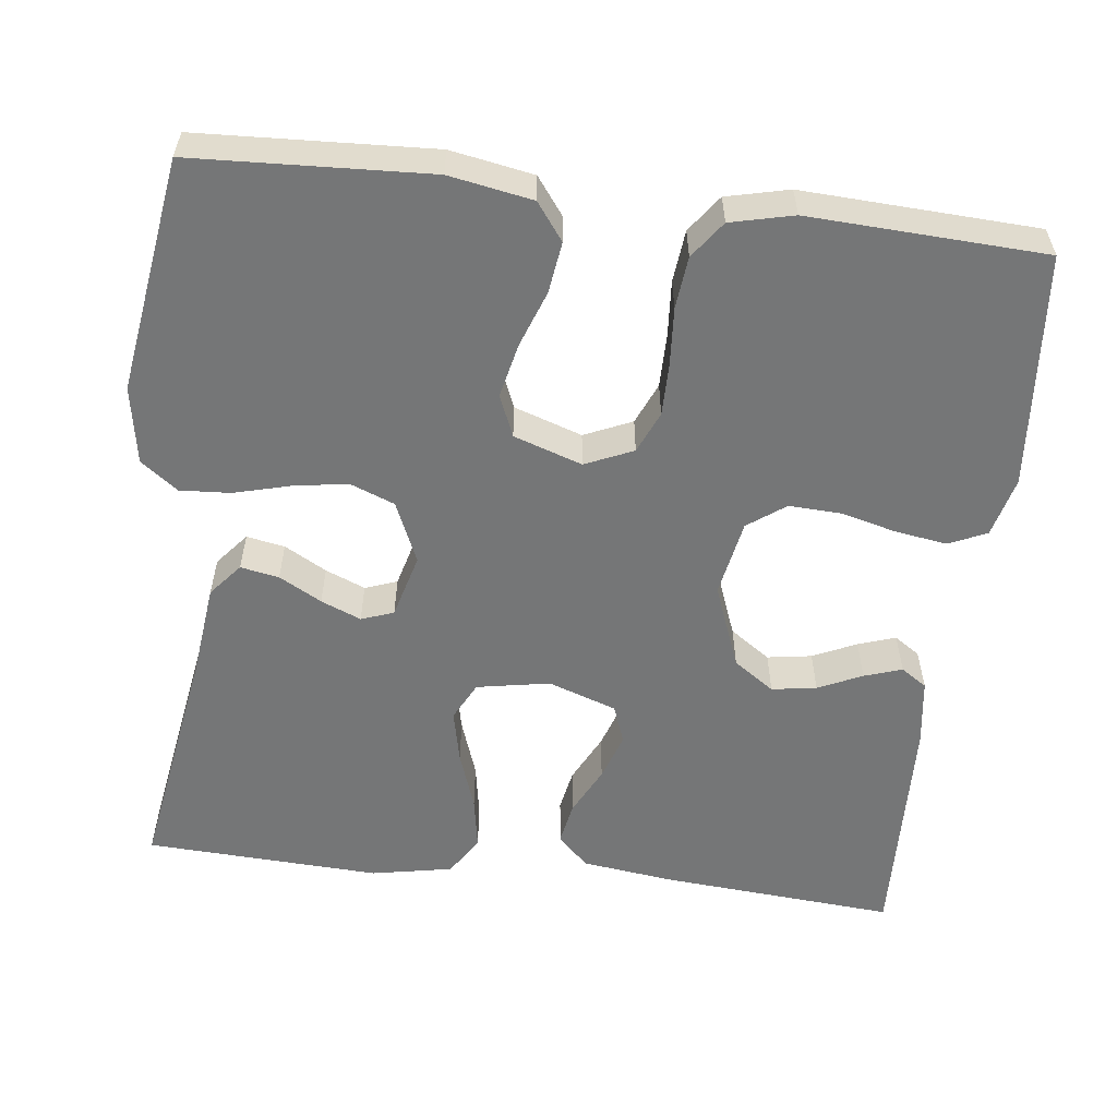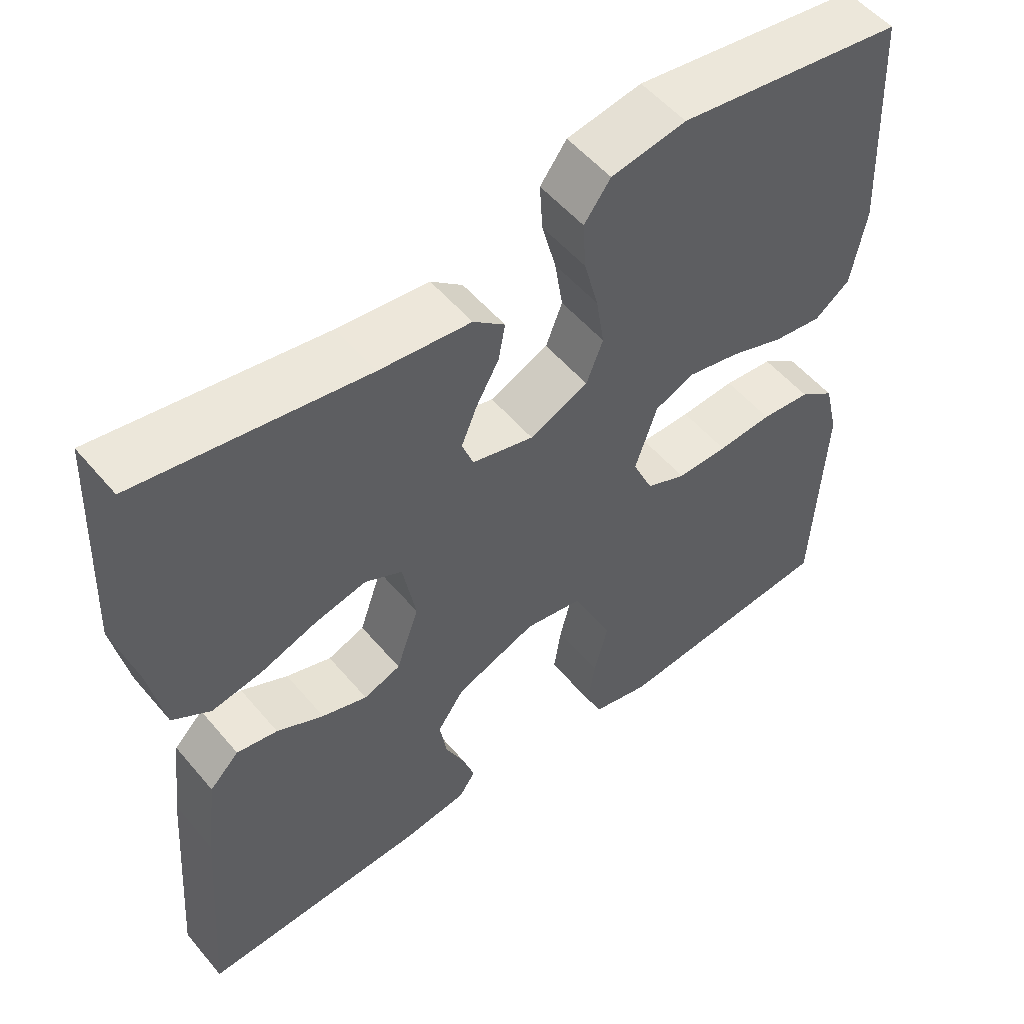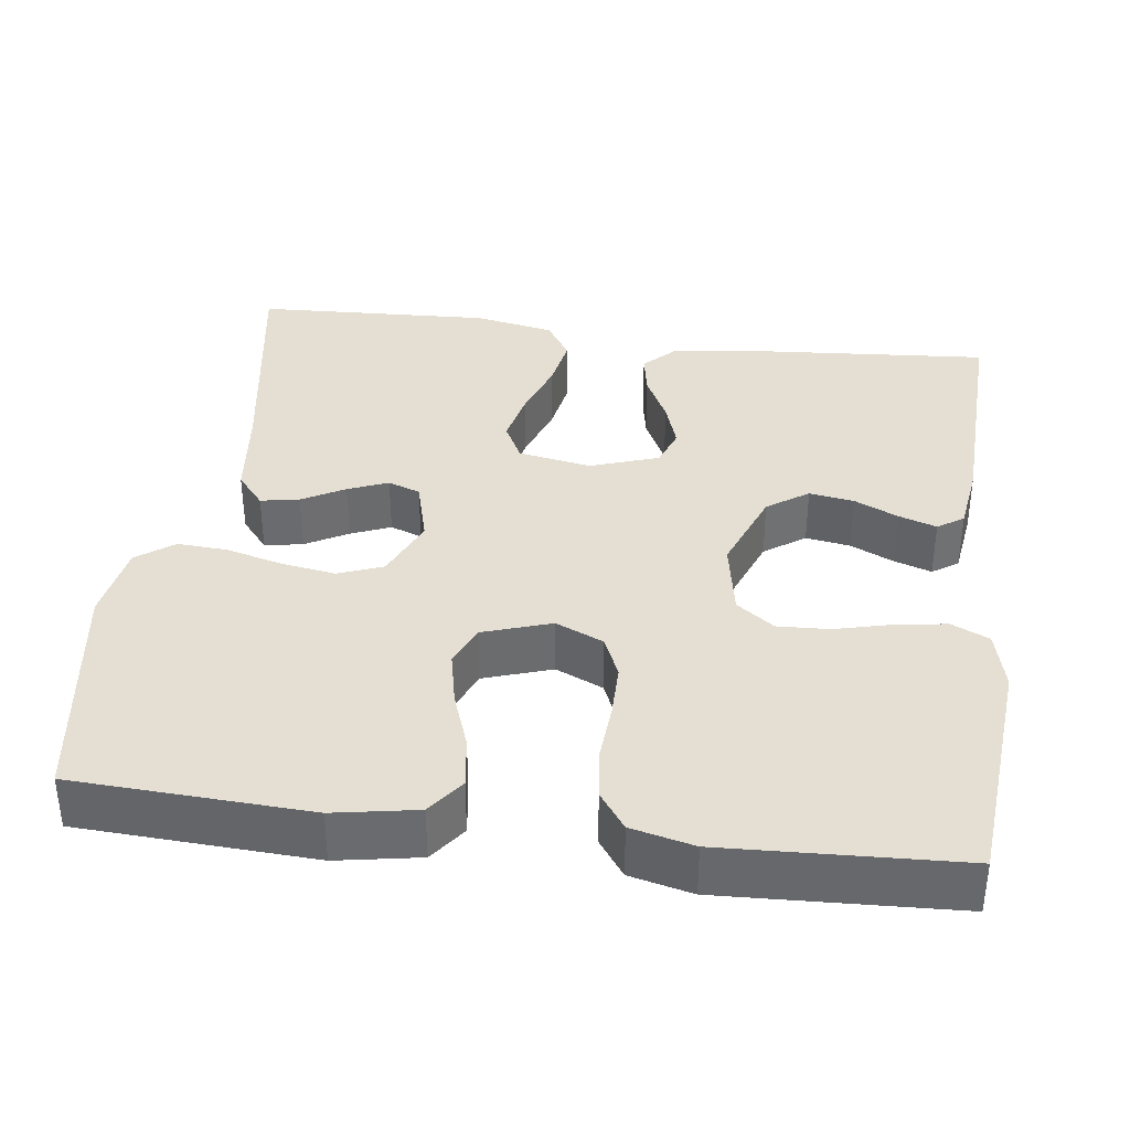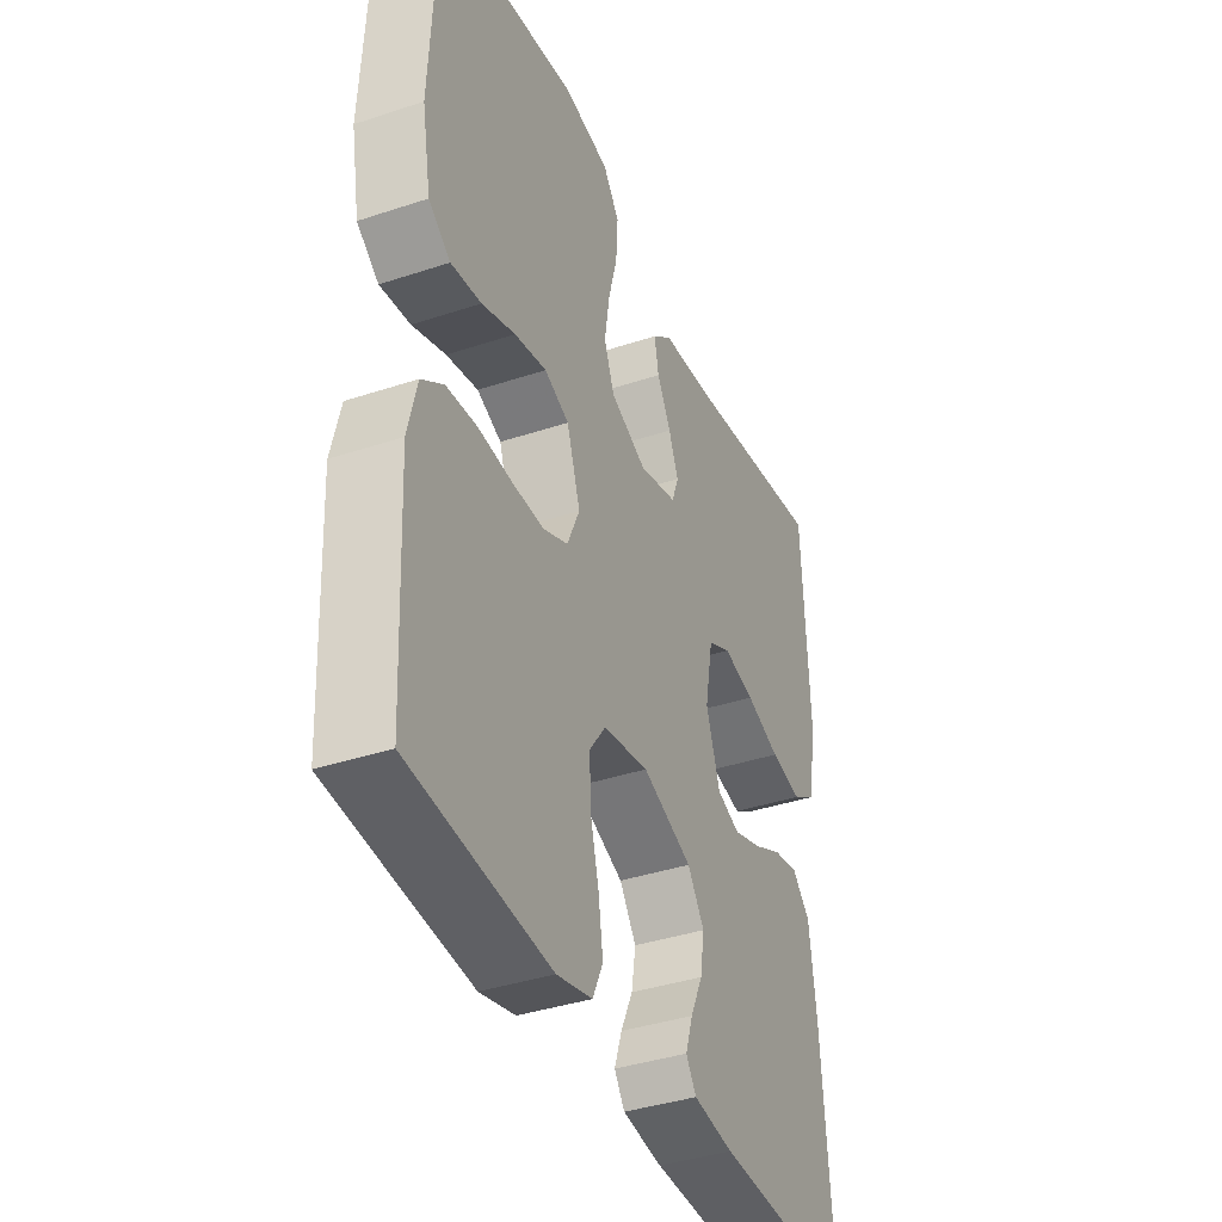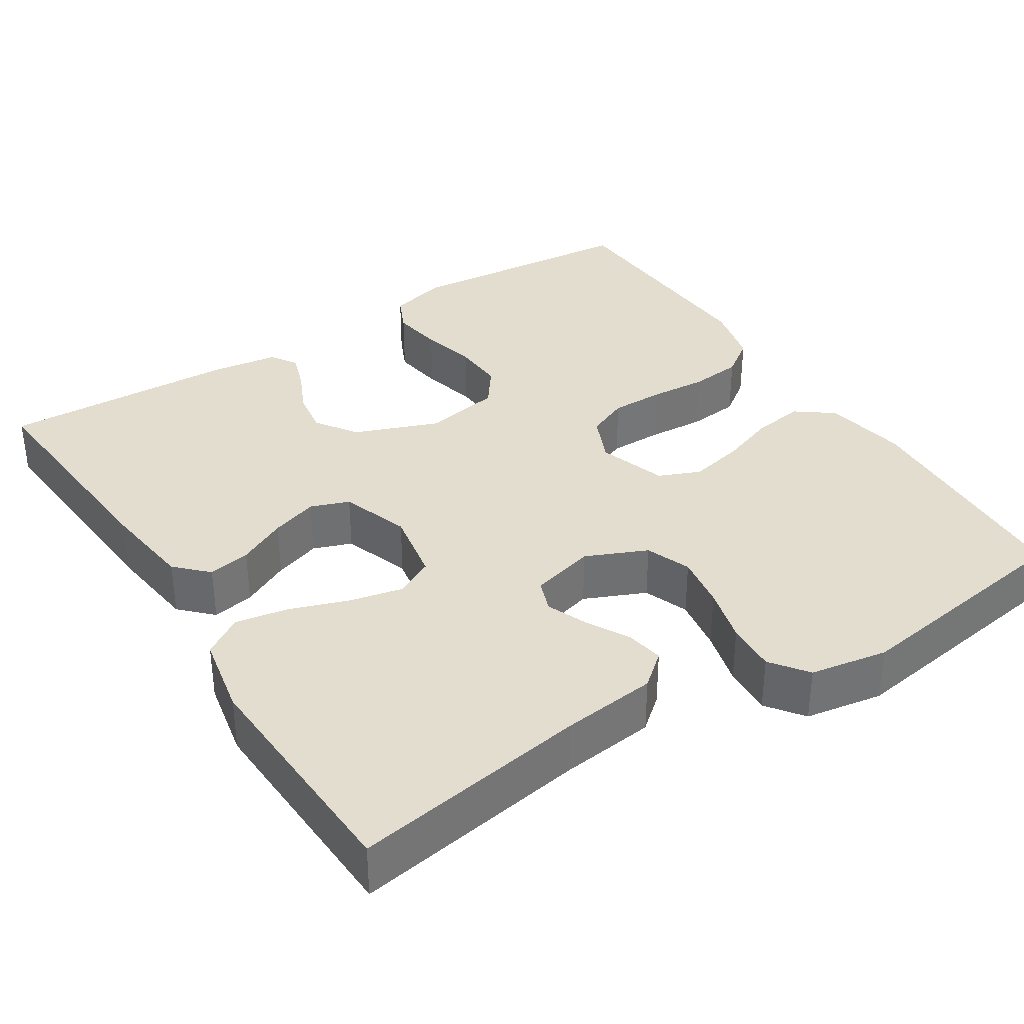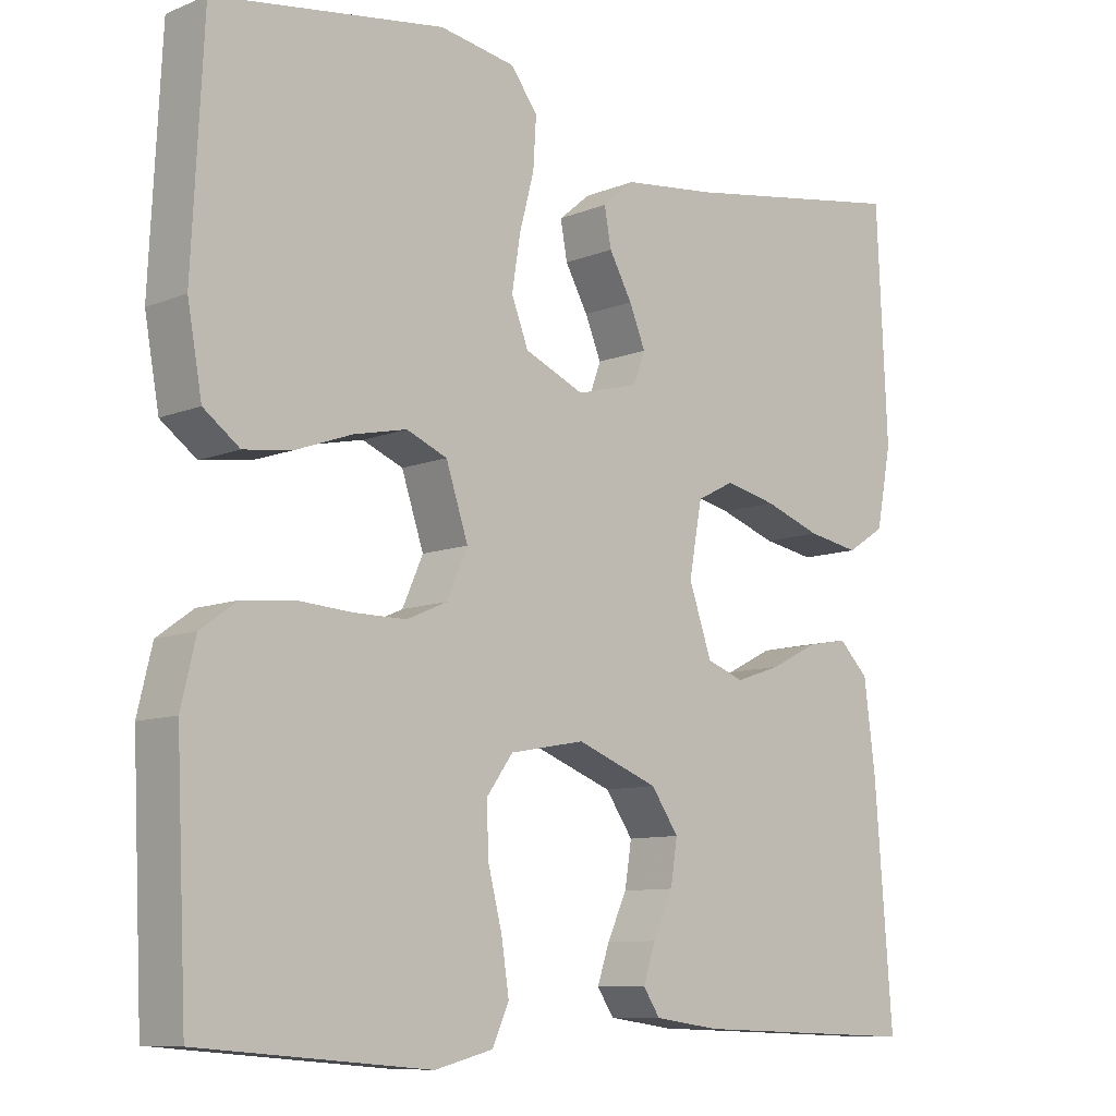
<metadata>
{"format":"obj","ext":"obj","renderer":"f3d","projection":"perspective","resolution":1024,"background":"white","views":[{"elev":-56.7,"azim":83.1,"up":"+Y"},{"elev":53.5,"azim":-39.1,"up":"+Z"},{"elev":36.9,"azim":97.5,"up":"+Y"},{"elev":-38.6,"azim":112.7,"up":"+Z"},{"elev":35.5,"azim":-32.5,"up":"+Y"},{"elev":-9.4,"azim":136.6,"up":"+Z"}]}
</metadata>
<code>
v 0.5 0.07 0.5
v 0.515 0.07 0.2
v 0.496 0.07 0.094
v 0.449 0.07 0.059
v 0.384 0.07 0.068
v 0.312 0.07 0.094
v 0.243 0.07 0.109
v 0.19 0.07 0.087
v 0.161 0.07 0
v 0.188 0.07 -0.061
v 0.241 0.07 -0.084
v 0.309 0.07 -0.084
v 0.382 0.07 -0.079
v 0.448 0.07 -0.086
v 0.495 0.07 -0.12
v 0.514 0.07 -0.2
v 0.5 0.07 -0.5
v 0.2 0.07 -0.526
v 0.124 0.07 -0.507
v 0.102 0.07 -0.459
v 0.112 0.07 -0.393
v 0.13 0.07 -0.322
v 0.133 0.07 -0.256
v 0.098 0.07 -0.208
v 0 0.07 -0.19
v -0.107 0.07 -0.231
v -0.143 0.07 -0.283
v -0.134 0.07 -0.34
v -0.108 0.07 -0.396
v -0.092 0.07 -0.444
v -0.114 0.07 -0.477
v -0.2 0.07 -0.489
v -0.5 0.07 -0.5
v -0.477 0.07 -0.2
v -0.462 0.07 -0.083
v -0.423 0.07 -0.044
v -0.369 0.07 -0.054
v -0.307 0.07 -0.085
v -0.247 0.07 -0.105
v -0.198 0.07 -0.087
v -0.168 0.07 0
v -0.185 0.07 0.093
v -0.234 0.07 0.118
v -0.302 0.07 0.103
v -0.376 0.07 0.077
v -0.444 0.07 0.065
v -0.494 0.07 0.097
v -0.514 0.07 0.2
v -0.5 0.07 0.5
v -0.2 0.07 0.451
v -0.079 0.07 0.437
v -0.037 0.07 0.402
v -0.046 0.07 0.353
v -0.076 0.07 0.299
v -0.097 0.07 0.248
v -0.082 0.07 0.207
v 0 0.07 0.185
v 0.078 0.07 0.219
v 0.1 0.07 0.276
v 0.089 0.07 0.345
v 0.07 0.07 0.417
v 0.066 0.07 0.481
v 0.101 0.07 0.528
v 0.2 0.07 0.545
v 0.5 0 0.5
v 0.515 0 0.2
v 0.496 0 0.094
v 0.449 0 0.059
v 0.384 0 0.068
v 0.312 0 0.094
v 0.243 0 0.109
v 0.19 0 0.087
v 0.161 0 0
v 0.188 0 -0.061
v 0.241 0 -0.084
v 0.309 0 -0.084
v 0.382 0 -0.079
v 0.448 0 -0.086
v 0.495 0 -0.12
v 0.514 0 -0.2
v 0.5 0 -0.5
v 0.2 0 -0.526
v 0.124 0 -0.507
v 0.102 0 -0.459
v 0.112 0 -0.393
v 0.13 0 -0.322
v 0.133 0 -0.256
v 0.098 0 -0.208
v 0 0 -0.19
v -0.107 0 -0.231
v -0.143 0 -0.283
v -0.134 0 -0.34
v -0.108 0 -0.396
v -0.092 0 -0.444
v -0.114 0 -0.477
v -0.2 0 -0.489
v -0.5 0 -0.5
v -0.477 0 -0.2
v -0.462 0 -0.083
v -0.423 0 -0.044
v -0.369 0 -0.054
v -0.307 0 -0.085
v -0.247 0 -0.105
v -0.198 0 -0.087
v -0.168 0 0
v -0.185 0 0.093
v -0.234 0 0.118
v -0.302 0 0.103
v -0.376 0 0.077
v -0.444 0 0.065
v -0.494 0 0.097
v -0.514 0 0.2
v -0.5 0 0.5
v -0.2 0 0.451
v -0.079 0 0.437
v -0.037 0 0.402
v -0.046 0 0.353
v -0.076 0 0.299
v -0.097 0 0.248
v -0.082 0 0.207
v 0 0 0.185
v 0.078 0 0.219
v 0.1 0 0.276
v 0.089 0 0.345
v 0.07 0 0.417
v 0.066 0 0.481
v 0.101 0 0.528
v 0.2 0 0.545
f 60 61 62 63
f 59 60 63 64
f 51 52 53 54
f 50 51 54 55
f 49 50 55 56
f 47 48 49 56
f 44 45 46 47
f 43 44 47 56
f 35 36 37 38
f 35 38 39
f 34 35 39
f 33 34 39 40
f 31 32 33 40
f 28 29 30 31
f 27 28 31 40
f 19 20 21 22
f 19 22 23
f 18 19 23
f 17 18 23
f 16 17 23 24
f 12 13 14 15
f 11 12 15 16
f 3 4 5 6
f 3 6 7
f 2 3 7
f 59 64 1 2
f 58 59 2 7
f 57 58 7 8
f 42 43 56 57
f 41 42 57 8
f 26 27 40 41
f 25 26 41 8
f 11 16 24 25
f 10 11 25
f 9 10 25
f 8 9 25
f 127 126 125 124
f 128 127 124 123
f 118 117 116 115
f 119 118 115 114
f 120 119 114 113
f 120 113 112 111
f 111 110 109 108
f 120 111 108 107
f 102 101 100 99
f 103 102 99
f 103 99 98
f 104 103 98 97
f 104 97 96 95
f 95 94 93 92
f 104 95 92 91
f 86 85 84 83
f 87 86 83
f 87 83 82
f 87 82 81
f 88 87 81 80
f 79 78 77 76
f 80 79 76 75
f 70 69 68 67
f 71 70 67
f 71 67 66
f 66 65 128 123
f 71 66 123 122
f 72 71 122 121
f 121 120 107 106
f 72 121 106 105
f 105 104 91 90
f 72 105 90 89
f 89 88 80 75
f 89 75 74
f 89 74 73
f 89 73 72
f 1 65 66 2
f 2 66 67 3
f 3 67 68 4
f 4 68 69 5
f 5 69 70 6
f 6 70 71 7
f 7 71 72 8
f 8 72 73 9
f 9 73 74 10
f 10 74 75 11
f 11 75 76 12
f 12 76 77 13
f 13 77 78 14
f 14 78 79 15
f 15 79 80 16
f 16 80 81 17
f 17 81 82 18
f 18 82 83 19
f 19 83 84 20
f 20 84 85 21
f 21 85 86 22
f 22 86 87 23
f 23 87 88 24
f 24 88 89 25
f 25 89 90 26
f 26 90 91 27
f 27 91 92 28
f 28 92 93 29
f 29 93 94 30
f 30 94 95 31
f 31 95 96 32
f 32 96 97 33
f 33 97 98 34
f 34 98 99 35
f 35 99 100 36
f 36 100 101 37
f 37 101 102 38
f 38 102 103 39
f 39 103 104 40
f 40 104 105 41
f 41 105 106 42
f 42 106 107 43
f 43 107 108 44
f 44 108 109 45
f 45 109 110 46
f 46 110 111 47
f 47 111 112 48
f 48 112 113 49
f 49 113 114 50
f 50 114 115 51
f 51 115 116 52
f 52 116 117 53
f 53 117 118 54
f 54 118 119 55
f 55 119 120 56
f 56 120 121 57
f 57 121 122 58
f 58 122 123 59
f 59 123 124 60
f 60 124 125 61
f 61 125 126 62
f 62 126 127 63
f 63 127 128 64
f 64 128 65 1

</code>
